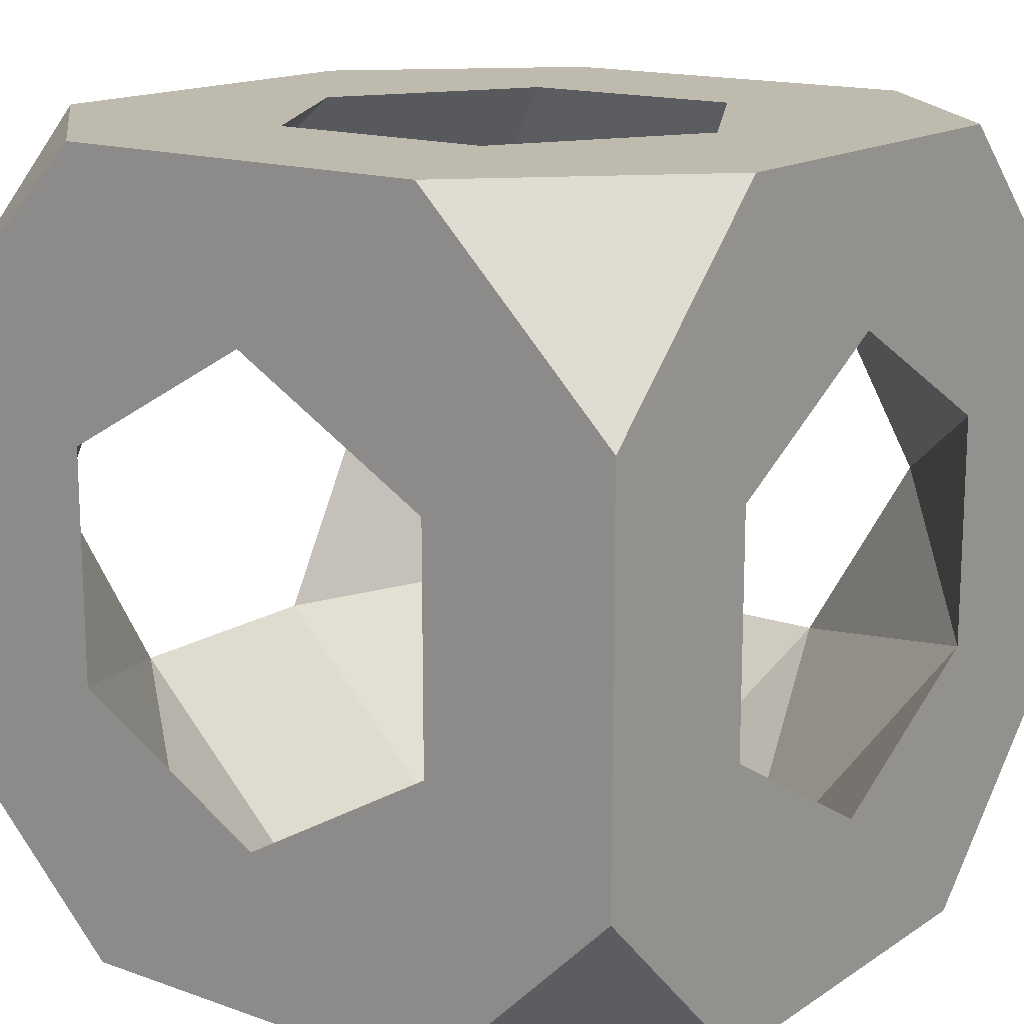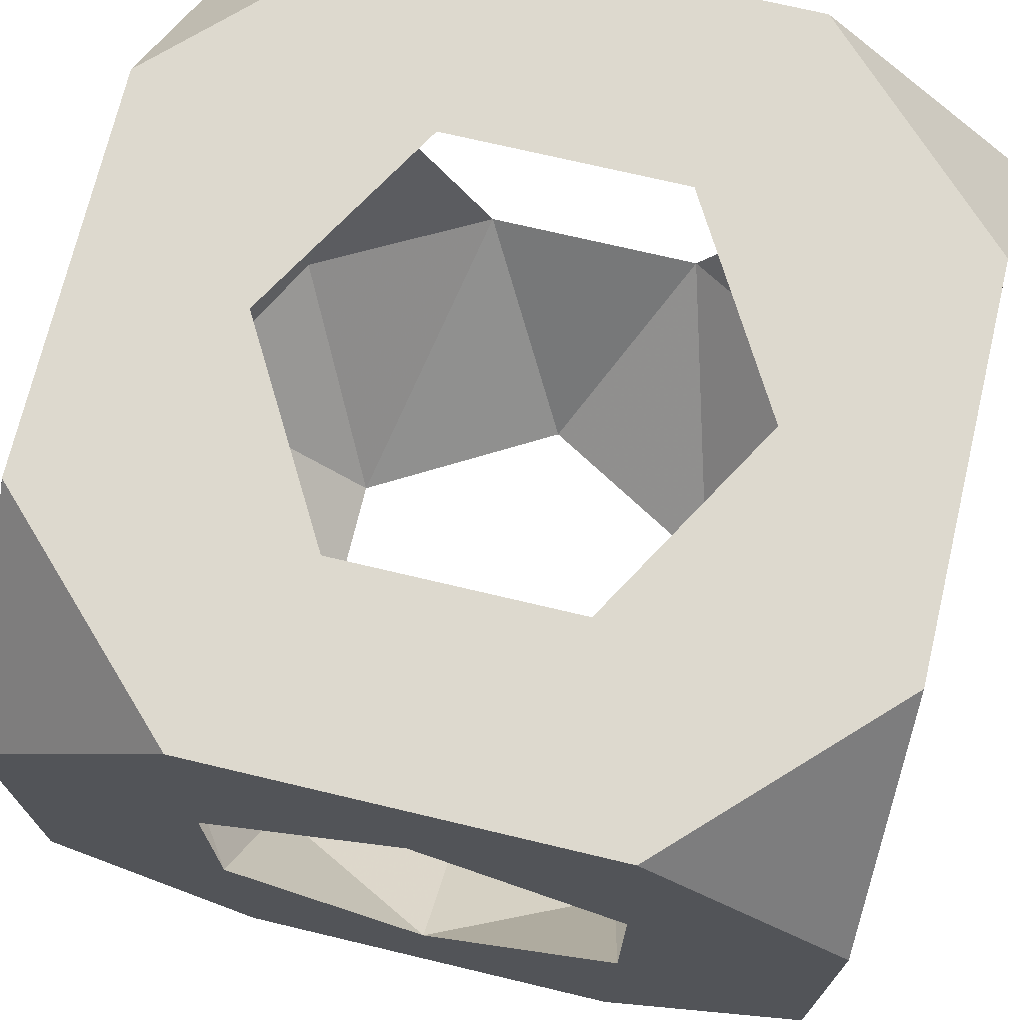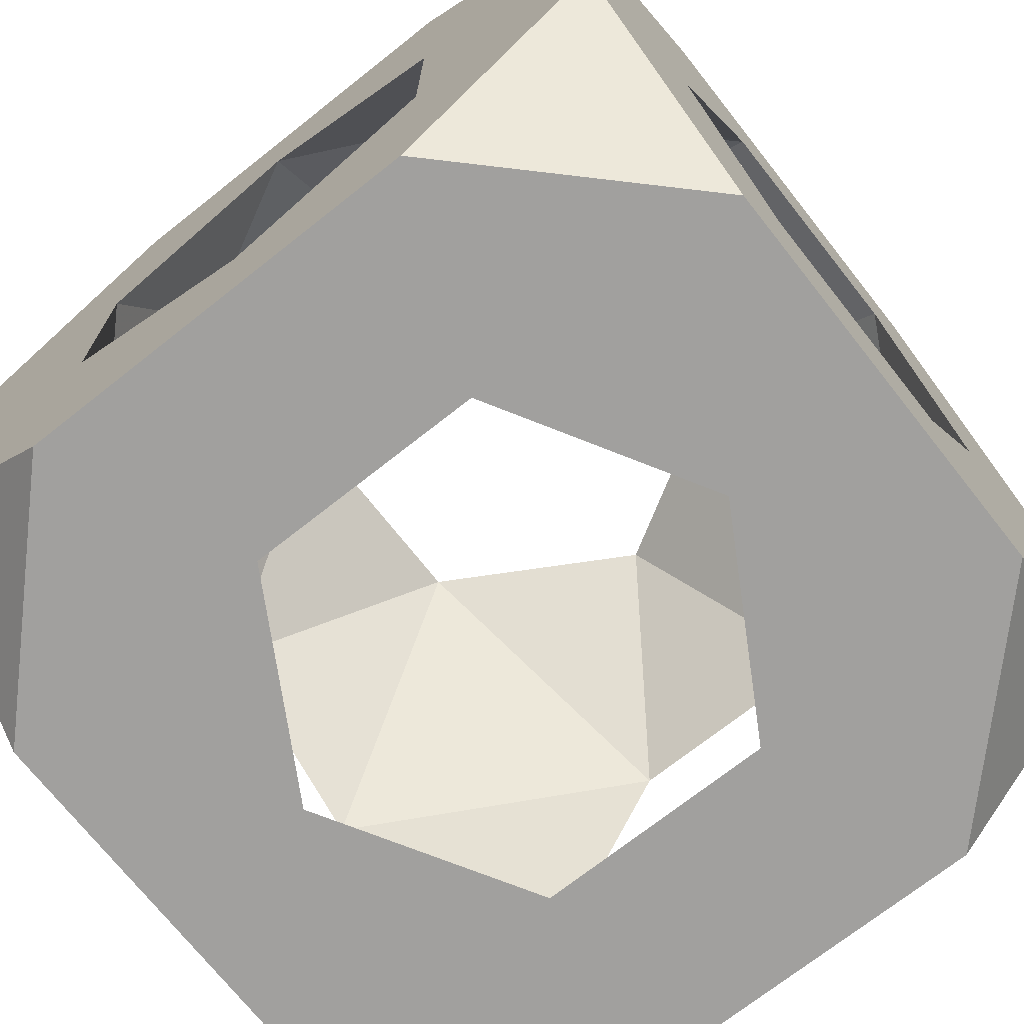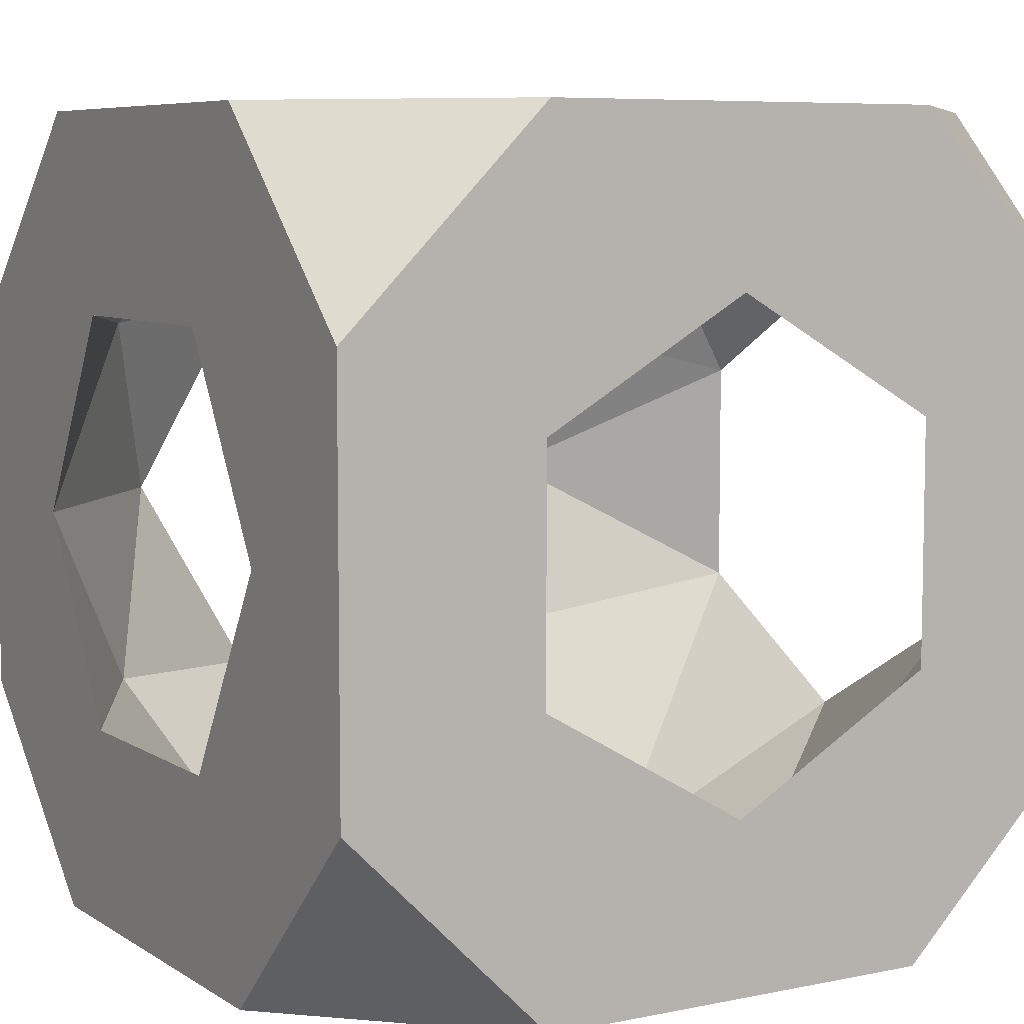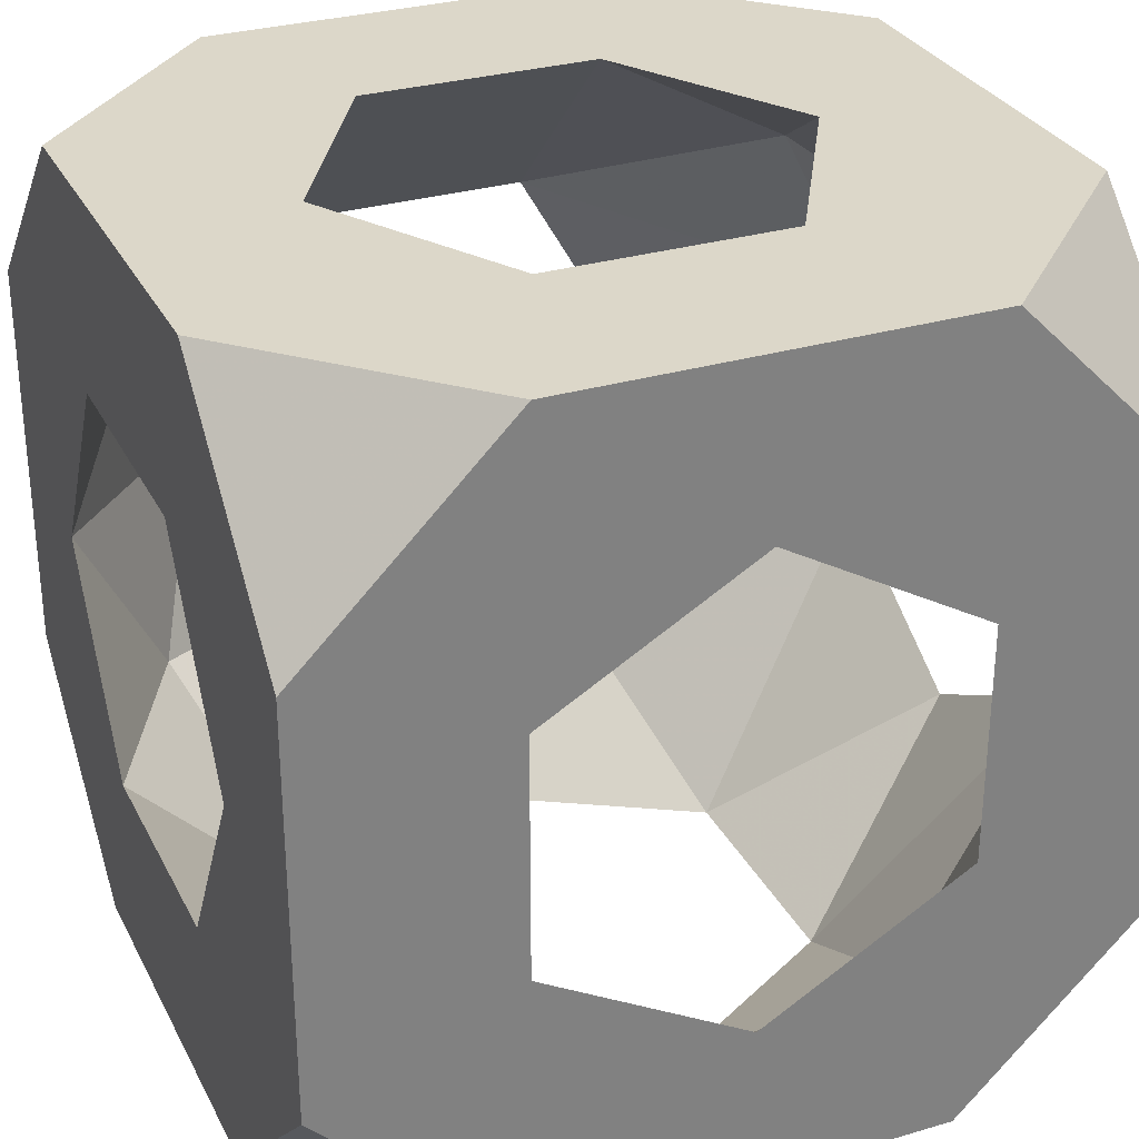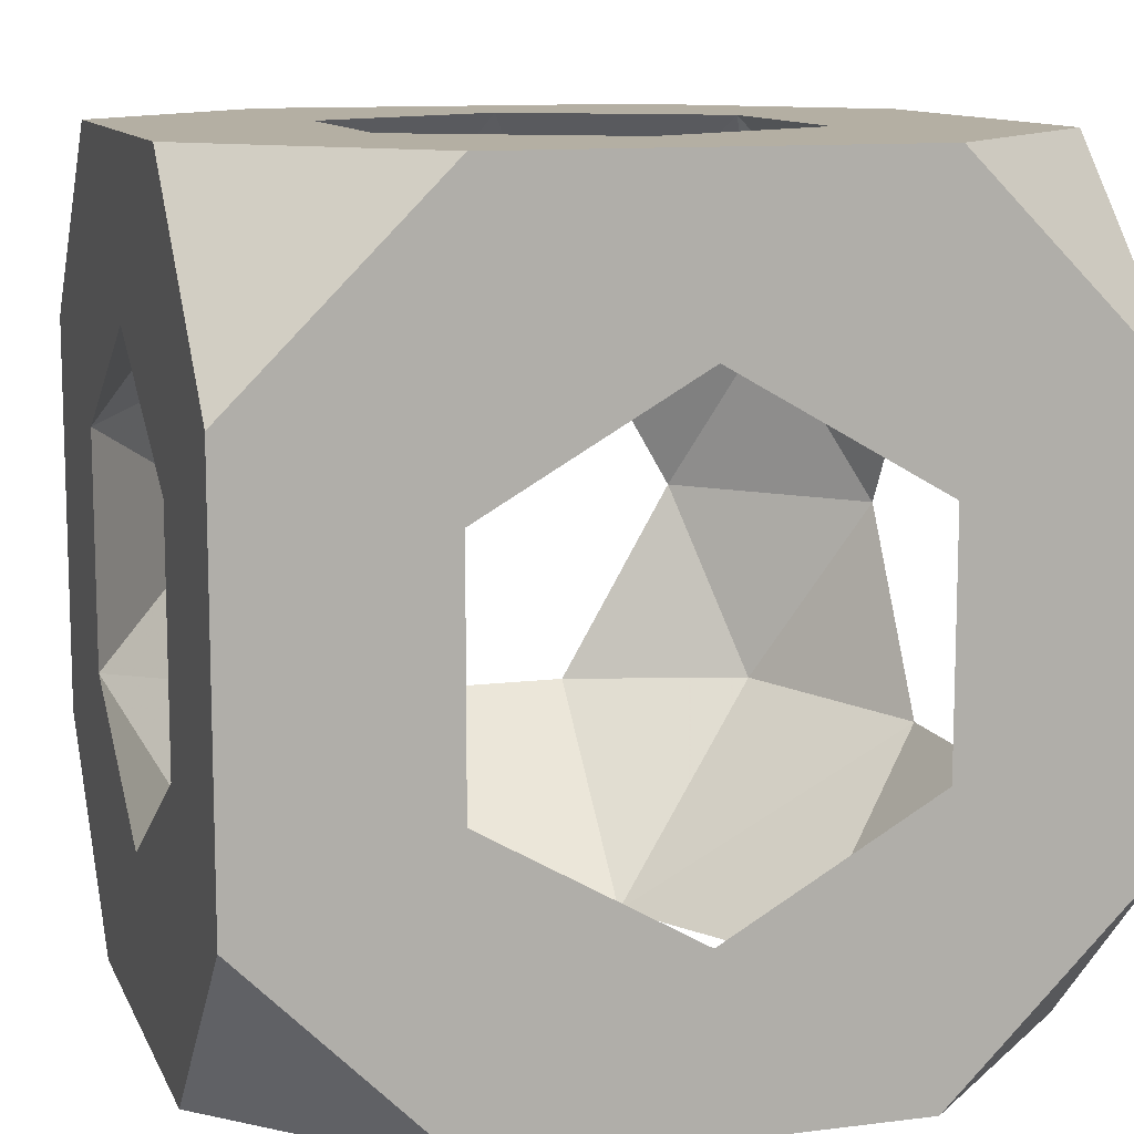
<metadata>
{"format":"obj","ext":"obj","renderer":"f3d","projection":"perspective","resolution":1024,"background":"white","views":[{"elev":15.4,"azim":-53.3,"up":"+Y"},{"elev":71.7,"azim":-76.6,"up":"+Y"},{"elev":-71.8,"azim":-141.7,"up":"+Z"},{"elev":7.0,"azim":59.3,"up":"+Z"},{"elev":30.3,"azim":-113.1,"up":"+Y"},{"elev":11.2,"azim":-17.1,"up":"+Y"}]}
</metadata>
<code>
v -0.5 -0.25 0.9253
v -0.5 0.25 0.9253
v 0.25 0.5 1.925
v 0.5 0.25 1.925
v 0.5 0.5 1.675
v 0.5 -0.25 1.925
v -0.25 -0.5 0.9253
v -0.5 -0.5 1.175
v -0.5 -0.5 1.675
v 0.25 -0.5 0.9253
v 0.5 -0.25 0.9253
v -0.25 0.5 1.925
v -0.5 0.5 1.675
v -0.5 0.25 1.925
v -0.5 0.5 1.175
v 0.5 -0.5 1.175
v 0.5 0.25 0.9253
v 0.5 -0.5 1.675
v 0.25 -0.5 1.925
v -0.5 -0.25 1.925
v -0.25 -0.5 1.925
v 0.5 0.5 1.175
v -0.25 0.5 0.9253
v 0.25 0.5 0.9253
v 9.295e-08 0.2939 1.925
v 0.2546 0.147 1.925
v 0.2546 -0.147 1.925
v -3.896e-06 -0.2939 1.925
v -0.2546 -0.147 1.925
v -0.2546 0.147 1.925
v 0.2939 -0.5 1.425
v 0.147 -0.5 1.68
v -0.147 -0.5 1.68
v -0.2939 -0.5 1.425
v -0.147 -0.5 1.171
v 0.147 -0.5 1.171
v 0.5 -4.632e-07 1.131
v 0.5 -0.2546 1.278
v 0.5 -0.2546 1.572
v 0.5 2.841e-06 1.719
v 0.5 0.2546 1.572
v 0.5 0.2546 1.278
v -0.5 -0.2939 1.425
v -0.5 -0.147 1.68
v -0.5 0.147 1.68
v -0.5 0.2939 1.425
v -0.5 0.147 1.171
v -0.5 -0.147 1.171
v -0.2939 1.011e-07 0.9253
v -0.147 0.2546 0.9253
v 0.147 0.2546 0.9253
v 0.2939 -2.833e-06 0.9253
v 0.147 -0.2546 0.9253
v -0.147 -0.2546 0.9253
v 6.7e-07 0.5 1.131
v -0.2546 0.5 1.278
v -0.2546 0.5 1.572
v 1.249e-06 0.5 1.719
v 0.2546 0.5 1.572
v 0.2546 0.5 1.278
v 0.2285 0.3816 1.798
v -0.2431 0.3651 1.805
v -0.37 -0.3781 1.188
v 0.3834 0.2203 1.05
v -0.3796 -0.3723 1.657
v 0.3659 -0.2409 1.045
f 56 57 46
f 31 16 18
f 2 50 49
f 64 60 51
f 52 53 66
f 47 56 46
f 16 11 38
f 37 66 38
f 11 10 53
f 23 55 24
f 22 17 24
f 18 38 39
f 16 36 10
f 9 43 8
f 1 54 7
f 29 33 65
f 37 52 66
f 53 36 66
f 2 23 50
f 44 14 45
f 12 13 14
f 58 57 12
f 44 29 65
f 4 6 40
f 2 47 15
f 34 43 65
f 1 7 8
f 58 3 59
f 47 1 48
f 1 2 49
f 47 48 49
f 16 38 18
f 42 41 59
f 43 63 48
f 7 53 10
f 23 24 50
f 55 56 50
f 3 58 12
f 20 44 9
f 30 25 12
f 3 4 5
f 54 1 49
f 6 4 26
f 39 31 32
f 29 28 33
f 48 54 49
f 34 9 8
f 59 41 61
f 3 5 59
f 33 21 9
f 57 58 62
f 30 29 45
f 42 60 64
f 45 14 13
f 35 7 10
f 21 20 9
f 34 8 35
f 6 39 40
f 30 62 25
f 63 54 48
f 27 26 40
f 28 32 33
f 59 5 22
f 32 21 33
f 50 47 49
f 56 23 15
f 4 41 5
f 2 1 47
f 15 46 13
f 16 10 11
f 29 30 14
f 30 45 62
f 41 4 40
f 41 40 26
f 63 34 35
f 61 26 25
f 39 32 27
f 8 7 35
f 53 54 35
f 34 33 9
f 44 43 9
f 33 34 65
f 43 44 65
f 8 43 48
f 20 29 14
f 42 17 22
f 56 15 13
f 43 34 63
f 35 36 53
f 24 17 51
f 44 20 14
f 55 50 51
f 6 26 27
f 6 19 18
f 11 37 38
f 16 31 36
f 37 42 64
f 39 6 18
f 57 56 13
f 26 3 25
f 52 64 51
f 17 37 11
f 28 21 19
f 58 61 25
f 38 31 39
f 17 42 37
f 45 57 62
f 35 54 63
f 52 17 11
f 5 41 22
f 60 22 24
f 57 45 46
f 66 36 38
f 36 31 38
f 4 3 26
f 52 11 53
f 15 47 46
f 41 26 61
f 19 6 27
f 45 13 46
f 62 58 25
f 19 32 18
f 22 60 59
f 41 42 22
f 51 50 24
f 29 44 45
f 30 12 14
f 40 39 27
f 29 20 21
f 21 32 19
f 23 2 15
f 31 18 32
f 61 58 59
f 12 57 13
f 60 55 51
f 17 52 51
f 25 3 12
f 1 8 48
f 60 42 59
f 37 64 52
f 56 47 50
f 56 55 23
f 55 60 24
f 7 54 53
f 32 28 27
f 28 19 27
f 28 29 21
f 36 35 10

</code>
